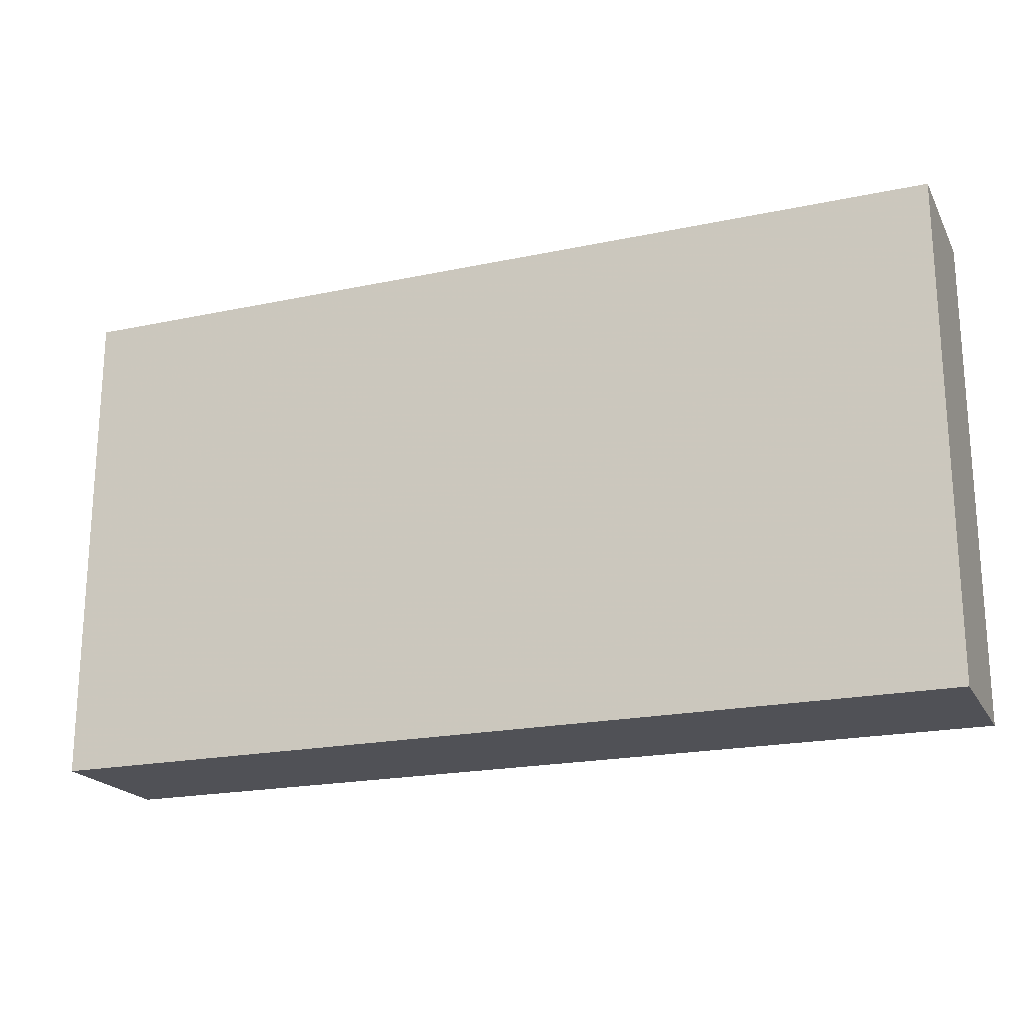
<metadata>
{"format":"obj","ext":"obj","renderer":"f3d","projection":"perspective","resolution":1024,"background":"white","views":[{"elev":-20.3,"azim":-158.8,"up":"+Y"}]}
</metadata>
<code>
v -0.8691 -0.4737 -0.1422
v 0.8691 -0.4737 -0.1422
v -0.8691 -0.4737 0.1422
v 0.8691 -0.4737 0.1422
v -0.8691 0.4737 -0.1422
v 0.8691 0.4737 -0.1422
v -0.8691 0.4737 0.1422
v 0.8691 0.4737 0.1422
v 0 0.4737 0
v 0.8691 0.4737 0
v 0 0.4737 -0.1422
v -0.8691 0.4737 0
v 0 0.4737 0.1422
v -0.8691 -0.4737 0
v -0.8691 0 0
v -0.8691 0 -0.1422
v -0.8691 0 0.1422
v 0 -0.4737 -0.1422
v 0 -0.4737 0
v 0.8691 -0.4737 0
v 0 -0.4737 0.1422
v 0.8691 0 -0.1422
v 0.8691 0 0
v 0.8691 0 0.1422
v 0 0 0.1422
v 0 0 -0.1422
v -0.4346 0.4737 -0.07108
v 0 0.4737 -0.07108
v -0.4346 0.4737 -0.1422
v 0.4346 0.4737 0.07108
v 0.8691 0.4737 0.07108
v 0.4346 0.4737 0
v 0.8691 0.4737 -0.07108
v 0.4346 0.4737 -0.1422
v 0.4346 0.4737 -0.07108
v -0.8691 0.4737 -0.07108
v -0.4346 0.4737 0
v -0.8691 0.4737 0.07108
v -0.4346 0.4737 0.1422
v -0.4346 0.4737 0.07108
v 0.4346 0.4737 0.1422
v 0 0.4737 0.07108
v -0.8691 -0.4737 -0.07108
v -0.8691 -0.2369 -0.07108
v -0.8691 -0.2369 -0.1422
v -0.8691 -0.4737 0.07108
v -0.8691 -0.2369 0.07108
v -0.8691 -0.2369 0
v -0.8691 0.2369 -0.07108
v -0.8691 0.2369 -0.1422
v -0.8691 0 -0.07108
v -0.8691 -0.2369 0.1422
v -0.8691 0 0.07108
v -0.8691 0.2369 0.1422
v -0.8691 0.2369 0.07108
v -0.8691 0.2369 0
v -0.4346 -0.4737 -0.1422
v -0.4346 -0.4737 -0.07108
v 0.4346 -0.4737 -0.1422
v 0.4346 -0.4737 -0.07108
v 0 -0.4737 -0.07108
v -0.4346 -0.4737 0.07108
v -0.4346 -0.4737 0
v 0.8691 -0.4737 -0.07108
v 0.4346 -0.4737 0
v 0.8691 -0.4737 0.07108
v 0.4346 -0.4737 0.1422
v 0.4346 -0.4737 0.07108
v -0.4346 -0.4737 0.1422
v 0 -0.4737 0.07108
v 0.8691 -0.2369 -0.1422
v 0.8691 0 -0.07108
v 0.8691 -0.2369 -0.07108
v 0.8691 0.2369 -0.1422
v 0.8691 0.2369 -0.07108
v 0.8691 0.2369 0.07108
v 0.8691 0.2369 0
v 0.8691 -0.2369 0
v 0.8691 0.2369 0.1422
v 0.8691 0 0.07108
v 0.8691 -0.2369 0.1422
v 0.8691 -0.2369 0.07108
v 0 -0.2369 0.1422
v -0.4346 -0.2369 0.1422
v 0.4346 -0.2369 0.1422
v 0.4346 0.2369 0.1422
v 0.4346 0 0.1422
v -0.4346 0 0.1422
v 0 0.2369 0.1422
v -0.4346 0.2369 0.1422
v -0.4346 -0.2369 -0.1422
v -0.4346 0.2369 -0.1422
v -0.4346 0 -0.1422
v 0.4346 -0.2369 -0.1422
v 0 -0.2369 -0.1422
v 0.4346 0 -0.1422
v 0 0.2369 -0.1422
v 0.4346 0.2369 -0.1422
v -0.6518 0.4737 -0.1066
v -0.4346 0.4737 -0.1066
v -0.6518 0.4737 -0.1422
v -0.2173 0.4737 -0.03554
v 0 0.4737 -0.03554
v -0.2173 0.4737 -0.07108
v 0 0.4737 -0.1066
v -0.2173 0.4737 -0.1422
v -0.2173 0.4737 -0.1066
v 0.2173 0.4737 0.03554
v 0.4346 0.4737 0.03554
v 0.2173 0.4737 0
v 0.6518 0.4737 0.1066
v 0.8691 0.4737 0.1066
v 0.6518 0.4737 0.07108
v 0.8691 0.4737 0.03554
v 0.6518 0.4737 0
v 0.6518 0.4737 0.03554
v 0.8691 0.4737 -0.03554
v 0.6518 0.4737 -0.07108
v 0.6518 0.4737 -0.03554
v 0.8691 0.4737 -0.1066
v 0.6518 0.4737 -0.1422
v 0.6518 0.4737 -0.1066
v 0.2173 0.4737 -0.1422
v 0.2173 0.4737 -0.1066
v 0.4346 0.4737 -0.1066
v 0.2173 0.4737 -0.03554
v 0.4346 0.4737 -0.03554
v 0.2173 0.4737 -0.07108
v -0.8691 0.4737 -0.1066
v -0.6518 0.4737 -0.07108
v -0.8691 0.4737 -0.03554
v -0.6518 0.4737 0
v -0.6518 0.4737 -0.03554
v -0.2173 0.4737 0
v -0.4346 0.4737 -0.03554
v -0.8691 0.4737 0.03554
v -0.6518 0.4737 0.07108
v -0.6518 0.4737 0.03554
v -0.8691 0.4737 0.1066
v -0.6518 0.4737 0.1422
v -0.6518 0.4737 0.1066
v -0.2173 0.4737 0.1422
v -0.2173 0.4737 0.1066
v -0.4346 0.4737 0.1066
v 0.2173 0.4737 0.1422
v 0.2173 0.4737 0.1066
v 0 0.4737 0.1066
v 0.6518 0.4737 0.1422
v 0.4346 0.4737 0.1066
v 0 0.4737 0.03554
v 0.2173 0.4737 0.07108
v -0.4346 0.4737 0.03554
v -0.2173 0.4737 0.07108
v -0.2173 0.4737 0.03554
v -0.8691 -0.4737 -0.1066
v -0.8691 -0.3553 -0.1066
v -0.8691 -0.3553 -0.1422
v -0.8691 -0.4737 -0.03554
v -0.8691 -0.3553 -0.03554
v -0.8691 -0.3553 -0.07108
v -0.8691 -0.1184 -0.1066
v -0.8691 -0.1184 -0.1422
v -0.8691 -0.2369 -0.1066
v -0.8691 -0.4737 0.03554
v -0.8691 -0.3553 0.03554
v -0.8691 -0.3553 0
v -0.8691 -0.4737 0.1066
v -0.8691 -0.3553 0.1066
v -0.8691 -0.3553 0.07108
v -0.8691 -0.1184 0.03554
v -0.8691 -0.1184 0
v -0.8691 -0.2369 0.03554
v -0.8691 0.1184 -0.03554
v -0.8691 0.1184 -0.07108
v -0.8691 0 -0.03554
v -0.8691 0.3553 -0.1066
v -0.8691 0.3553 -0.1422
v -0.8691 0.2369 -0.1066
v -0.8691 0.1184 -0.1422
v -0.8691 0 -0.1066
v -0.8691 0.1184 -0.1066
v -0.8691 -0.2369 -0.03554
v -0.8691 -0.1184 -0.03554
v -0.8691 -0.1184 -0.07108
v -0.8691 -0.3553 0.1422
v -0.8691 -0.2369 0.1066
v -0.8691 -0.1184 0.1422
v -0.8691 0 0.1066
v -0.8691 -0.1184 0.1066
v -0.8691 0 0.03554
v -0.8691 -0.1184 0.07108
v -0.8691 0.1184 0.1422
v -0.8691 0.2369 0.1066
v -0.8691 0.1184 0.1066
v -0.8691 0.3553 0.1422
v -0.8691 0.3553 0.1066
v -0.8691 0.3553 0.03554
v -0.8691 0.3553 0.07108
v -0.8691 0.3553 -0.03554
v -0.8691 0.3553 0
v -0.8691 0.3553 -0.07108
v -0.8691 0.1184 0
v -0.8691 0.2369 -0.03554
v -0.8691 0.1184 0.07108
v -0.8691 0.2369 0.03554
v -0.8691 0.1184 0.03554
v -0.6518 -0.4737 -0.1422
v -0.6518 -0.4737 -0.1066
v -0.2173 -0.4737 -0.1422
v -0.2173 -0.4737 -0.1066
v -0.4346 -0.4737 -0.1066
v -0.6518 -0.4737 -0.03554
v -0.6518 -0.4737 -0.07108
v 0.2173 -0.4737 -0.1422
v 0.2173 -0.4737 -0.1066
v 0 -0.4737 -0.1066
v 0.6518 -0.4737 -0.1422
v 0.6518 -0.4737 -0.1066
v 0.4346 -0.4737 -0.1066
v 0.2173 -0.4737 -0.03554
v 0 -0.4737 -0.03554
v 0.2173 -0.4737 -0.07108
v -0.2173 -0.4737 0.03554
v -0.4346 -0.4737 0.03554
v -0.2173 -0.4737 0
v -0.6518 -0.4737 0.1066
v -0.6518 -0.4737 0.07108
v -0.6518 -0.4737 0
v -0.6518 -0.4737 0.03554
v -0.2173 -0.4737 -0.07108
v -0.2173 -0.4737 -0.03554
v -0.4346 -0.4737 -0.03554
v 0.8691 -0.4737 -0.1066
v 0.6518 -0.4737 -0.07108
v 0.8691 -0.4737 -0.03554
v 0.6518 -0.4737 0
v 0.6518 -0.4737 -0.03554
v 0.2173 -0.4737 0
v 0.4346 -0.4737 -0.03554
v 0.8691 -0.4737 0.03554
v 0.6518 -0.4737 0.07108
v 0.6518 -0.4737 0.03554
v 0.8691 -0.4737 0.1066
v 0.6518 -0.4737 0.1422
v 0.6518 -0.4737 0.1066
v 0.2173 -0.4737 0.1422
v 0.2173 -0.4737 0.1066
v 0.4346 -0.4737 0.1066
v -0.2173 -0.4737 0.1422
v -0.2173 -0.4737 0.1066
v 0 -0.4737 0.1066
v -0.6518 -0.4737 0.1422
v -0.4346 -0.4737 0.1066
v 0 -0.4737 0.03554
v -0.2173 -0.4737 0.07108
v 0.4346 -0.4737 0.03554
v 0.2173 -0.4737 0.07108
v 0.2173 -0.4737 0.03554
v 0.8691 -0.3553 -0.1422
v 0.8691 -0.2369 -0.1066
v 0.8691 -0.3553 -0.1066
v 0.8691 -0.1184 -0.1422
v 0.8691 0 -0.1066
v 0.8691 -0.1184 -0.1066
v 0.8691 0 -0.03554
v 0.8691 -0.1184 -0.03554
v 0.8691 -0.1184 -0.07108
v 0.8691 0.1184 -0.1422
v 0.8691 0.2369 -0.1066
v 0.8691 0.1184 -0.1066
v 0.8691 0.3553 -0.1422
v 0.8691 0.3553 -0.1066
v 0.8691 0.3553 -0.03554
v 0.8691 0.3553 -0.07108
v 0.8691 0.3553 0.03554
v 0.8691 0.3553 0
v 0.8691 0.3553 0.1066
v 0.8691 0.3553 0.07108
v 0.8691 0.1184 0.03554
v 0.8691 0.1184 0
v 0.8691 0.2369 0.03554
v 0.8691 0.1184 -0.07108
v 0.8691 0.2369 -0.03554
v 0.8691 0.1184 -0.03554
v 0.8691 -0.3553 -0.07108
v 0.8691 -0.1184 0
v 0.8691 -0.2369 -0.03554
v 0.8691 -0.3553 0
v 0.8691 -0.3553 -0.03554
v 0.8691 0.1184 0.07108
v 0.8691 0 0.03554
v 0.8691 0.3553 0.1422
v 0.8691 0.2369 0.1066
v 0.8691 0.1184 0.1422
v 0.8691 0 0.1066
v 0.8691 0.1184 0.1066
v 0.8691 -0.1184 0.1422
v 0.8691 -0.2369 0.1066
v 0.8691 -0.1184 0.1066
v 0.8691 -0.3553 0.1422
v 0.8691 -0.3553 0.1066
v 0.8691 -0.3553 0.03554
v 0.8691 -0.3553 0.07108
v 0.8691 -0.1184 0.03554
v 0.8691 -0.1184 0.07108
v 0.8691 -0.2369 0.03554
v -0.4346 -0.3553 0.1422
v -0.6518 -0.3553 0.1422
v 0 -0.3553 0.1422
v -0.2173 -0.3553 0.1422
v 0 -0.1184 0.1422
v -0.2173 -0.1184 0.1422
v -0.2173 -0.2369 0.1422
v 0.4346 -0.3553 0.1422
v 0.2173 -0.3553 0.1422
v 0.6518 -0.3553 0.1422
v 0.6518 -0.1184 0.1422
v 0.6518 -0.2369 0.1422
v 0.6518 0.1184 0.1422
v 0.6518 0 0.1422
v 0.6518 0.3553 0.1422
v 0.6518 0.2369 0.1422
v 0.2173 0.1184 0.1422
v 0.2173 0 0.1422
v 0.4346 0.1184 0.1422
v 0.2173 -0.2369 0.1422
v 0.4346 -0.1184 0.1422
v 0.2173 -0.1184 0.1422
v -0.6518 -0.2369 0.1422
v -0.2173 0 0.1422
v -0.4346 -0.1184 0.1422
v -0.6518 0 0.1422
v -0.6518 -0.1184 0.1422
v 0.2173 0.2369 0.1422
v 0 0.1184 0.1422
v 0.4346 0.3553 0.1422
v 0 0.3553 0.1422
v 0.2173 0.3553 0.1422
v -0.4346 0.3553 0.1422
v -0.2173 0.3553 0.1422
v -0.6518 0.3553 0.1422
v -0.6518 0.1184 0.1422
v -0.6518 0.2369 0.1422
v -0.2173 0.1184 0.1422
v -0.2173 0.2369 0.1422
v -0.4346 0.1184 0.1422
v -0.6518 -0.3553 -0.1422
v -0.6518 -0.1184 -0.1422
v -0.6518 -0.2369 -0.1422
v -0.2173 -0.3553 -0.1422
v -0.4346 -0.3553 -0.1422
v -0.6518 0.1184 -0.1422
v -0.6518 0 -0.1422
v -0.6518 0.3553 -0.1422
v -0.6518 0.2369 -0.1422
v -0.2173 0.1184 -0.1422
v -0.2173 0 -0.1422
v -0.4346 0.1184 -0.1422
v 0.2173 -0.1184 -0.1422
v 0.2173 -0.2369 -0.1422
v 0 -0.1184 -0.1422
v 0.6518 -0.3553 -0.1422
v 0.4346 -0.3553 -0.1422
v 0 -0.3553 -0.1422
v 0.2173 -0.3553 -0.1422
v -0.4346 -0.1184 -0.1422
v -0.2173 -0.1184 -0.1422
v -0.2173 -0.2369 -0.1422
v 0.6518 -0.2369 -0.1422
v 0.2173 0 -0.1422
v 0.4346 -0.1184 -0.1422
v 0.6518 0 -0.1422
v 0.6518 -0.1184 -0.1422
v -0.2173 0.2369 -0.1422
v 0 0.1184 -0.1422
v -0.4346 0.3553 -0.1422
v 0 0.3553 -0.1422
v -0.2173 0.3553 -0.1422
v 0.4346 0.3553 -0.1422
v 0.2173 0.3553 -0.1422
v 0.6518 0.3553 -0.1422
v 0.6518 0.1184 -0.1422
v 0.6518 0.2369 -0.1422
v 0.2173 0.1184 -0.1422
v 0.2173 0.2369 -0.1422
v 0.4346 0.1184 -0.1422
f 5 99 101
f 99 27 100
f 100 29 101
f 99 100 101
f 27 102 104
f 102 9 103
f 103 28 104
f 102 103 104
f 28 105 107
f 105 11 106
f 106 29 107
f 105 106 107
f 27 104 100
f 104 28 107
f 107 29 100
f 104 107 100
f 9 108 110
f 108 30 109
f 109 32 110
f 108 109 110
f 30 111 113
f 111 8 112
f 112 31 113
f 111 112 113
f 31 114 116
f 114 10 115
f 115 32 116
f 114 115 116
f 30 113 109
f 113 31 116
f 116 32 109
f 113 116 109
f 10 117 119
f 117 33 118
f 118 35 119
f 117 118 119
f 33 120 122
f 120 6 121
f 121 34 122
f 120 121 122
f 34 123 125
f 123 11 124
f 124 35 125
f 123 124 125
f 33 122 118
f 122 34 125
f 125 35 118
f 122 125 118
f 9 110 103
f 110 32 126
f 126 28 103
f 110 126 103
f 32 115 127
f 115 10 119
f 119 35 127
f 115 119 127
f 35 124 128
f 124 11 105
f 105 28 128
f 124 105 128
f 32 127 126
f 127 35 128
f 128 28 126
f 127 128 126
f 5 129 99
f 129 36 130
f 130 27 99
f 129 130 99
f 36 131 133
f 131 12 132
f 132 37 133
f 131 132 133
f 37 134 135
f 134 9 102
f 102 27 135
f 134 102 135
f 36 133 130
f 133 37 135
f 135 27 130
f 133 135 130
f 12 136 138
f 136 38 137
f 137 40 138
f 136 137 138
f 38 139 141
f 139 7 140
f 140 39 141
f 139 140 141
f 39 142 144
f 142 13 143
f 143 40 144
f 142 143 144
f 38 141 137
f 141 39 144
f 144 40 137
f 141 144 137
f 13 145 147
f 145 41 146
f 146 42 147
f 145 146 147
f 41 148 149
f 148 8 111
f 111 30 149
f 148 111 149
f 30 108 151
f 108 9 150
f 150 42 151
f 108 150 151
f 41 149 146
f 149 30 151
f 151 42 146
f 149 151 146
f 12 138 132
f 138 40 152
f 152 37 132
f 138 152 132
f 40 143 153
f 143 13 147
f 147 42 153
f 143 147 153
f 42 150 154
f 150 9 134
f 134 37 154
f 150 134 154
f 40 153 152
f 153 42 154
f 154 37 152
f 153 154 152
f 1 155 157
f 155 43 156
f 156 45 157
f 155 156 157
f 43 158 160
f 158 14 159
f 159 44 160
f 158 159 160
f 44 161 163
f 161 16 162
f 162 45 163
f 161 162 163
f 43 160 156
f 160 44 163
f 163 45 156
f 160 163 156
f 14 164 166
f 164 46 165
f 165 48 166
f 164 165 166
f 46 167 169
f 167 3 168
f 168 47 169
f 167 168 169
f 47 170 172
f 170 15 171
f 171 48 172
f 170 171 172
f 46 169 165
f 169 47 172
f 172 48 165
f 169 172 165
f 15 173 175
f 173 49 174
f 174 51 175
f 173 174 175
f 49 176 178
f 176 5 177
f 177 50 178
f 176 177 178
f 50 179 181
f 179 16 180
f 180 51 181
f 179 180 181
f 49 178 174
f 178 50 181
f 181 51 174
f 178 181 174
f 14 166 159
f 166 48 182
f 182 44 159
f 166 182 159
f 48 171 183
f 171 15 175
f 175 51 183
f 171 175 183
f 51 180 184
f 180 16 161
f 161 44 184
f 180 161 184
f 48 183 182
f 183 51 184
f 184 44 182
f 183 184 182
f 3 185 168
f 185 52 186
f 186 47 168
f 185 186 168
f 52 187 189
f 187 17 188
f 188 53 189
f 187 188 189
f 53 190 191
f 190 15 170
f 170 47 191
f 190 170 191
f 52 189 186
f 189 53 191
f 191 47 186
f 189 191 186
f 17 192 194
f 192 54 193
f 193 55 194
f 192 193 194
f 54 195 196
f 195 7 139
f 139 38 196
f 195 139 196
f 38 136 198
f 136 12 197
f 197 55 198
f 136 197 198
f 54 196 193
f 196 38 198
f 198 55 193
f 196 198 193
f 12 131 200
f 131 36 199
f 199 56 200
f 131 199 200
f 36 129 201
f 129 5 176
f 176 49 201
f 129 176 201
f 49 173 203
f 173 15 202
f 202 56 203
f 173 202 203
f 36 201 199
f 201 49 203
f 203 56 199
f 201 203 199
f 17 194 188
f 194 55 204
f 204 53 188
f 194 204 188
f 55 197 205
f 197 12 200
f 200 56 205
f 197 200 205
f 56 202 206
f 202 15 190
f 190 53 206
f 202 190 206
f 55 205 204
f 205 56 206
f 206 53 204
f 205 206 204
f 1 207 155
f 207 57 208
f 208 43 155
f 207 208 155
f 57 209 211
f 209 18 210
f 210 58 211
f 209 210 211
f 58 212 213
f 212 14 158
f 158 43 213
f 212 158 213
f 57 211 208
f 211 58 213
f 213 43 208
f 211 213 208
f 18 214 216
f 214 59 215
f 215 61 216
f 214 215 216
f 59 217 219
f 217 2 218
f 218 60 219
f 217 218 219
f 60 220 222
f 220 19 221
f 221 61 222
f 220 221 222
f 59 219 215
f 219 60 222
f 222 61 215
f 219 222 215
f 19 223 225
f 223 62 224
f 224 63 225
f 223 224 225
f 62 226 227
f 226 3 167
f 167 46 227
f 226 167 227
f 46 164 229
f 164 14 228
f 228 63 229
f 164 228 229
f 62 227 224
f 227 46 229
f 229 63 224
f 227 229 224
f 18 216 210
f 216 61 230
f 230 58 210
f 216 230 210
f 61 221 231
f 221 19 225
f 225 63 231
f 221 225 231
f 63 228 232
f 228 14 212
f 212 58 232
f 228 212 232
f 61 231 230
f 231 63 232
f 232 58 230
f 231 232 230
f 2 233 218
f 233 64 234
f 234 60 218
f 233 234 218
f 64 235 237
f 235 20 236
f 236 65 237
f 235 236 237
f 65 238 239
f 238 19 220
f 220 60 239
f 238 220 239
f 64 237 234
f 237 65 239
f 239 60 234
f 237 239 234
f 20 240 242
f 240 66 241
f 241 68 242
f 240 241 242
f 66 243 245
f 243 4 244
f 244 67 245
f 243 244 245
f 67 246 248
f 246 21 247
f 247 68 248
f 246 247 248
f 66 245 241
f 245 67 248
f 248 68 241
f 245 248 241
f 21 249 251
f 249 69 250
f 250 70 251
f 249 250 251
f 69 252 253
f 252 3 226
f 226 62 253
f 252 226 253
f 62 223 255
f 223 19 254
f 254 70 255
f 223 254 255
f 69 253 250
f 253 62 255
f 255 70 250
f 253 255 250
f 20 242 236
f 242 68 256
f 256 65 236
f 242 256 236
f 68 247 257
f 247 21 251
f 251 70 257
f 247 251 257
f 70 254 258
f 254 19 238
f 238 65 258
f 254 238 258
f 68 257 256
f 257 70 258
f 258 65 256
f 257 258 256
f 2 259 261
f 259 71 260
f 260 73 261
f 259 260 261
f 71 262 264
f 262 22 263
f 263 72 264
f 262 263 264
f 72 265 267
f 265 23 266
f 266 73 267
f 265 266 267
f 71 264 260
f 264 72 267
f 267 73 260
f 264 267 260
f 22 268 270
f 268 74 269
f 269 75 270
f 268 269 270
f 74 271 272
f 271 6 120
f 120 33 272
f 271 120 272
f 33 117 274
f 117 10 273
f 273 75 274
f 117 273 274
f 74 272 269
f 272 33 274
f 274 75 269
f 272 274 269
f 10 114 276
f 114 31 275
f 275 77 276
f 114 275 276
f 31 112 278
f 112 8 277
f 277 76 278
f 112 277 278
f 76 279 281
f 279 23 280
f 280 77 281
f 279 280 281
f 31 278 275
f 278 76 281
f 281 77 275
f 278 281 275
f 22 270 263
f 270 75 282
f 282 72 263
f 270 282 263
f 75 273 283
f 273 10 276
f 276 77 283
f 273 276 283
f 77 280 284
f 280 23 265
f 265 72 284
f 280 265 284
f 75 283 282
f 283 77 284
f 284 72 282
f 283 284 282
f 2 261 233
f 261 73 285
f 285 64 233
f 261 285 233
f 73 266 287
f 266 23 286
f 286 78 287
f 266 286 287
f 78 288 289
f 288 20 235
f 235 64 289
f 288 235 289
f 73 287 285
f 287 78 289
f 289 64 285
f 287 289 285
f 23 279 291
f 279 76 290
f 290 80 291
f 279 290 291
f 76 277 293
f 277 8 292
f 292 79 293
f 277 292 293
f 79 294 296
f 294 24 295
f 295 80 296
f 294 295 296
f 76 293 290
f 293 79 296
f 296 80 290
f 293 296 290
f 24 297 299
f 297 81 298
f 298 82 299
f 297 298 299
f 81 300 301
f 300 4 243
f 243 66 301
f 300 243 301
f 66 240 303
f 240 20 302
f 302 82 303
f 240 302 303
f 81 301 298
f 301 66 303
f 303 82 298
f 301 303 298
f 23 291 286
f 291 80 304
f 304 78 286
f 291 304 286
f 80 295 305
f 295 24 299
f 299 82 305
f 295 299 305
f 82 302 306
f 302 20 288
f 288 78 306
f 302 288 306
f 80 305 304
f 305 82 306
f 306 78 304
f 305 306 304
f 3 252 308
f 252 69 307
f 307 84 308
f 252 307 308
f 69 249 310
f 249 21 309
f 309 83 310
f 249 309 310
f 83 311 313
f 311 25 312
f 312 84 313
f 311 312 313
f 69 310 307
f 310 83 313
f 313 84 307
f 310 313 307
f 21 246 315
f 246 67 314
f 314 85 315
f 246 314 315
f 67 244 316
f 244 4 300
f 300 81 316
f 244 300 316
f 81 297 318
f 297 24 317
f 317 85 318
f 297 317 318
f 67 316 314
f 316 81 318
f 318 85 314
f 316 318 314
f 24 294 320
f 294 79 319
f 319 87 320
f 294 319 320
f 79 292 322
f 292 8 321
f 321 86 322
f 292 321 322
f 86 323 325
f 323 25 324
f 324 87 325
f 323 324 325
f 79 322 319
f 322 86 325
f 325 87 319
f 322 325 319
f 21 315 309
f 315 85 326
f 326 83 309
f 315 326 309
f 85 317 327
f 317 24 320
f 320 87 327
f 317 320 327
f 87 324 328
f 324 25 311
f 311 83 328
f 324 311 328
f 85 327 326
f 327 87 328
f 328 83 326
f 327 328 326
f 3 308 185
f 308 84 329
f 329 52 185
f 308 329 185
f 84 312 331
f 312 25 330
f 330 88 331
f 312 330 331
f 88 332 333
f 332 17 187
f 187 52 333
f 332 187 333
f 84 331 329
f 331 88 333
f 333 52 329
f 331 333 329
f 25 323 335
f 323 86 334
f 334 89 335
f 323 334 335
f 86 321 336
f 321 8 148
f 148 41 336
f 321 148 336
f 41 145 338
f 145 13 337
f 337 89 338
f 145 337 338
f 86 336 334
f 336 41 338
f 338 89 334
f 336 338 334
f 13 142 340
f 142 39 339
f 339 90 340
f 142 339 340
f 39 140 341
f 140 7 195
f 195 54 341
f 140 195 341
f 54 192 343
f 192 17 342
f 342 90 343
f 192 342 343
f 39 341 339
f 341 54 343
f 343 90 339
f 341 343 339
f 25 335 330
f 335 89 344
f 344 88 330
f 335 344 330
f 89 337 345
f 337 13 340
f 340 90 345
f 337 340 345
f 90 342 346
f 342 17 332
f 332 88 346
f 342 332 346
f 89 345 344
f 345 90 346
f 346 88 344
f 345 346 344
f 1 157 207
f 157 45 347
f 347 57 207
f 157 347 207
f 45 162 349
f 162 16 348
f 348 91 349
f 162 348 349
f 91 350 351
f 350 18 209
f 209 57 351
f 350 209 351
f 45 349 347
f 349 91 351
f 351 57 347
f 349 351 347
f 16 179 353
f 179 50 352
f 352 93 353
f 179 352 353
f 50 177 355
f 177 5 354
f 354 92 355
f 177 354 355
f 92 356 358
f 356 26 357
f 357 93 358
f 356 357 358
f 50 355 352
f 355 92 358
f 358 93 352
f 355 358 352
f 26 359 361
f 359 94 360
f 360 95 361
f 359 360 361
f 94 362 363
f 362 2 217
f 217 59 363
f 362 217 363
f 59 214 365
f 214 18 364
f 364 95 365
f 214 364 365
f 94 363 360
f 363 59 365
f 365 95 360
f 363 365 360
f 16 353 348
f 353 93 366
f 366 91 348
f 353 366 348
f 93 357 367
f 357 26 361
f 361 95 367
f 357 361 367
f 95 364 368
f 364 18 350
f 350 91 368
f 364 350 368
f 93 367 366
f 367 95 368
f 368 91 366
f 367 368 366
f 2 362 259
f 362 94 369
f 369 71 259
f 362 369 259
f 94 359 371
f 359 26 370
f 370 96 371
f 359 370 371
f 96 372 373
f 372 22 262
f 262 71 373
f 372 262 373
f 94 371 369
f 371 96 373
f 373 71 369
f 371 373 369
f 26 356 375
f 356 92 374
f 374 97 375
f 356 374 375
f 92 354 376
f 354 5 101
f 101 29 376
f 354 101 376
f 29 106 378
f 106 11 377
f 377 97 378
f 106 377 378
f 92 376 374
f 376 29 378
f 378 97 374
f 376 378 374
f 11 123 380
f 123 34 379
f 379 98 380
f 123 379 380
f 34 121 381
f 121 6 271
f 271 74 381
f 121 271 381
f 74 268 383
f 268 22 382
f 382 98 383
f 268 382 383
f 34 381 379
f 381 74 383
f 383 98 379
f 381 383 379
f 26 375 370
f 375 97 384
f 384 96 370
f 375 384 370
f 97 377 385
f 377 11 380
f 380 98 385
f 377 380 385
f 98 382 386
f 382 22 372
f 372 96 386
f 382 372 386
f 97 385 384
f 385 98 386
f 386 96 384
f 385 386 384

</code>
